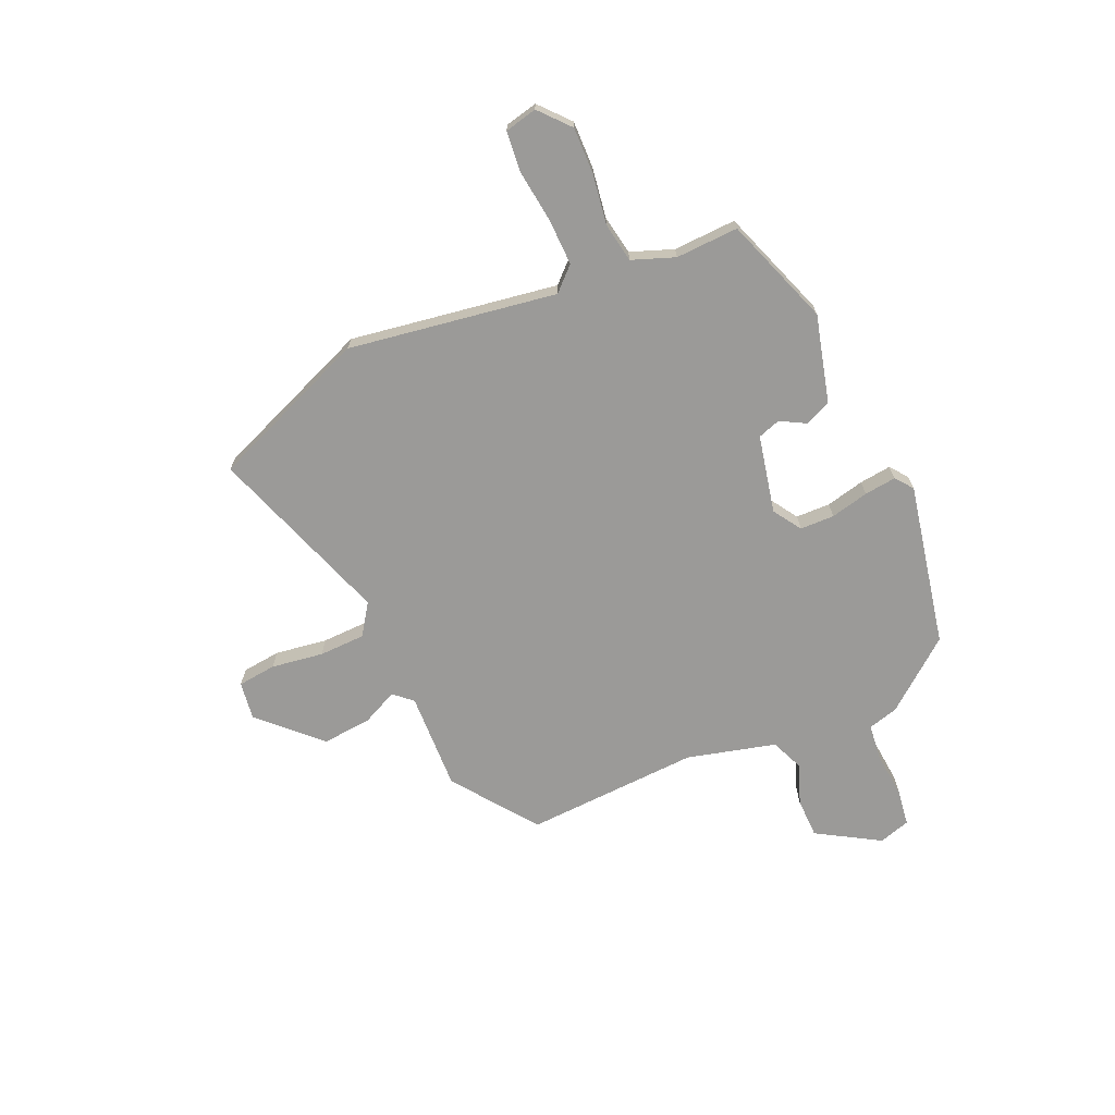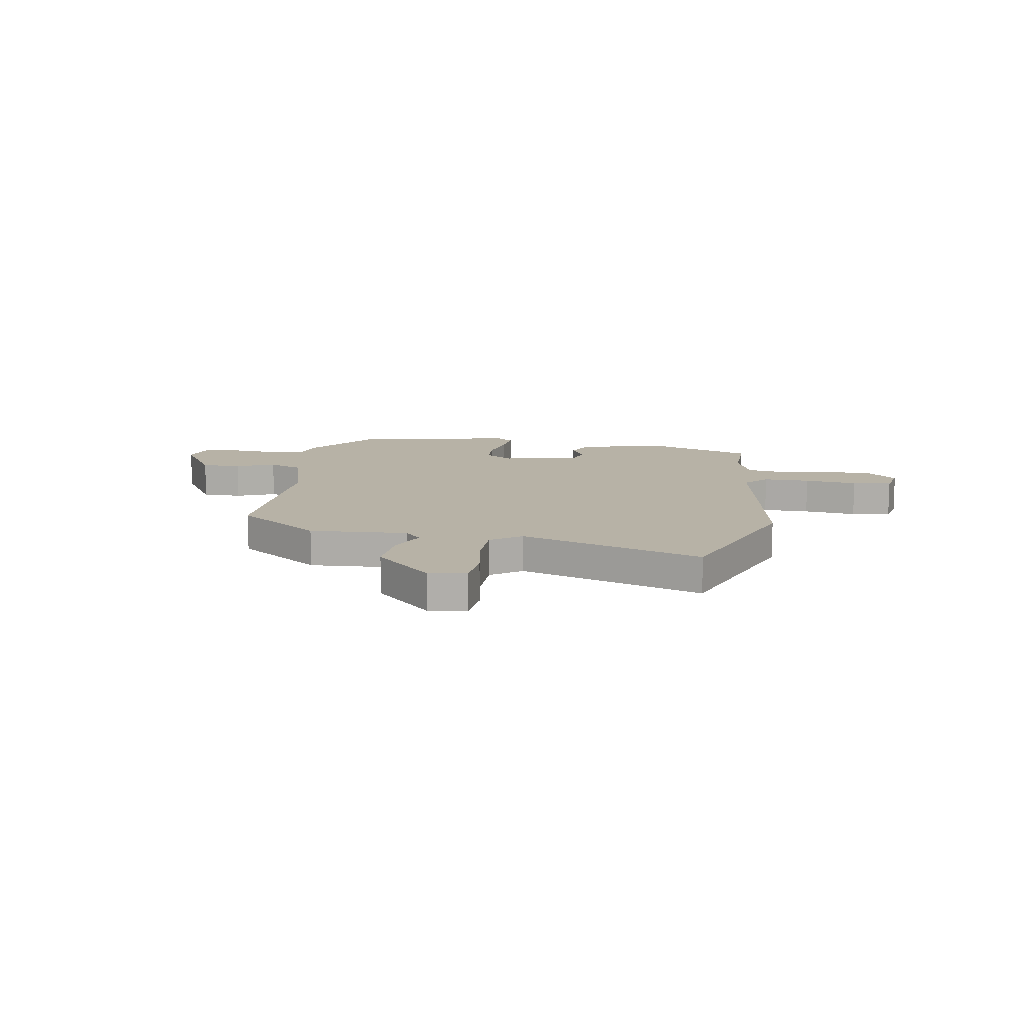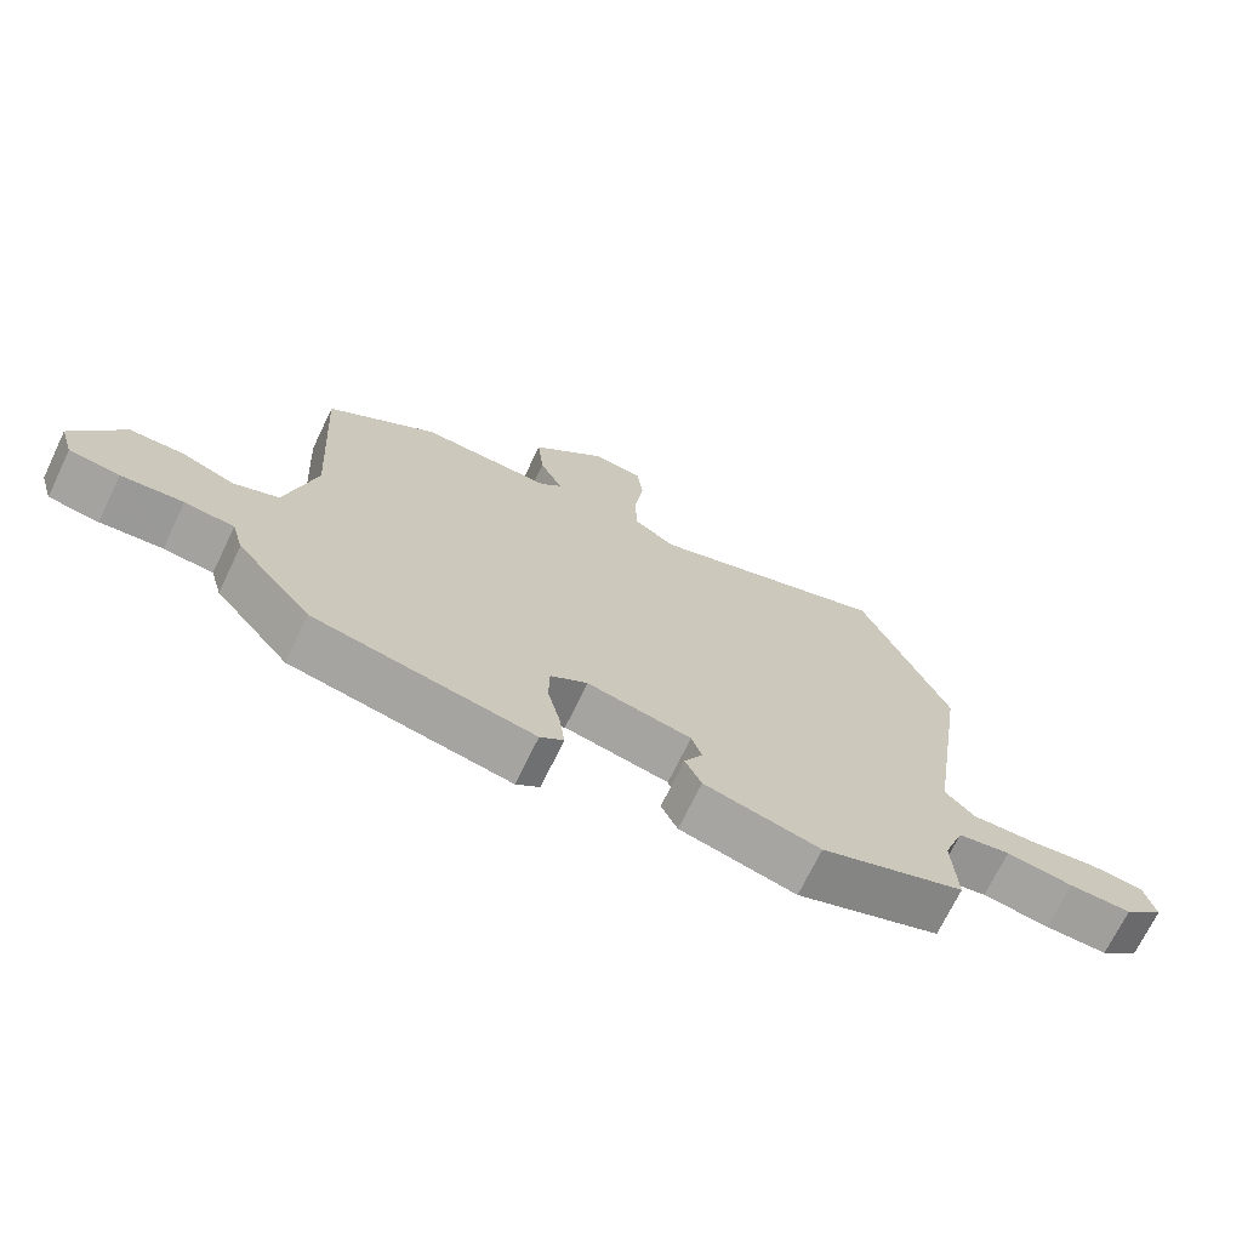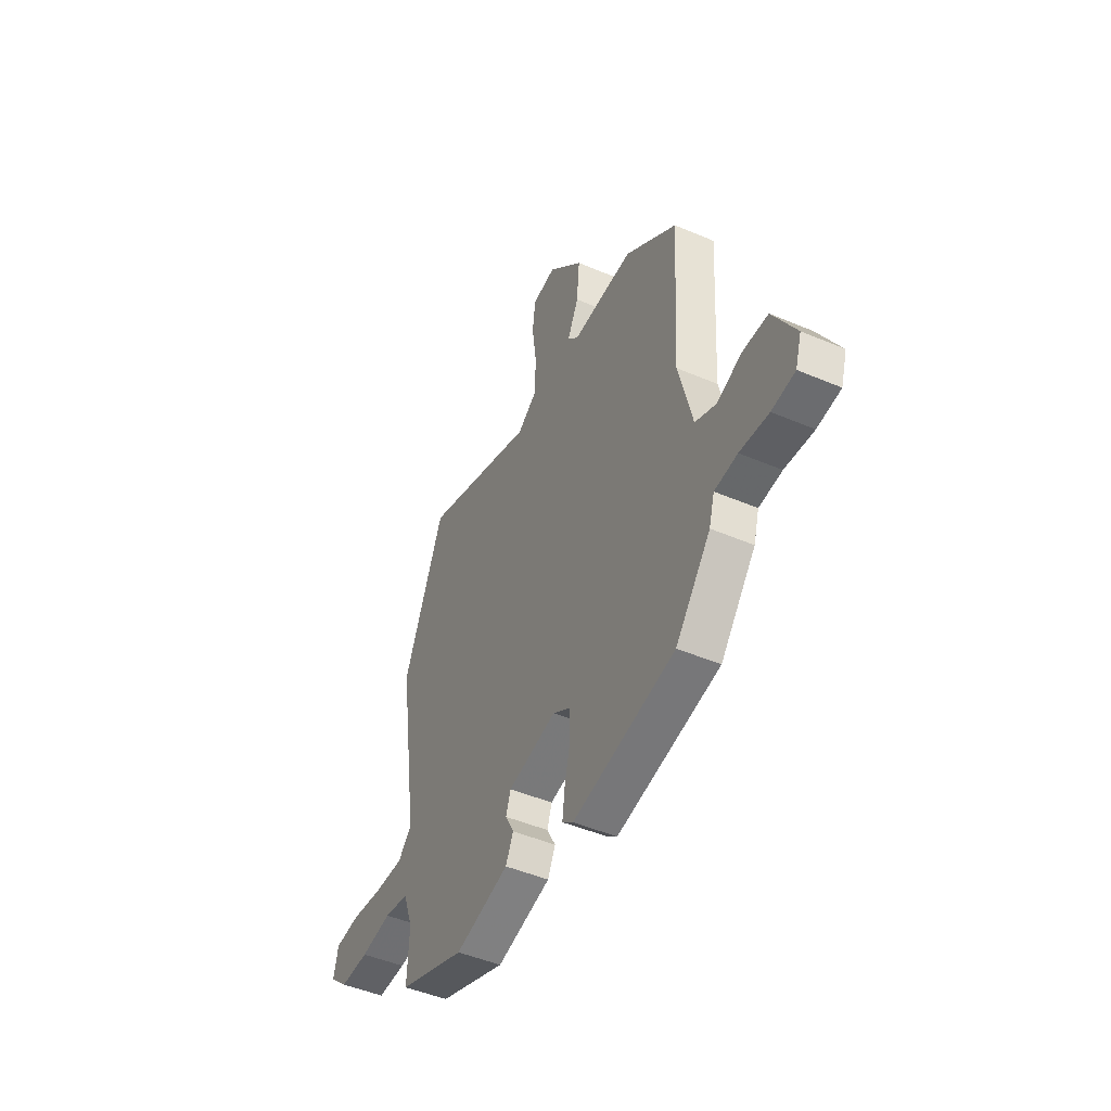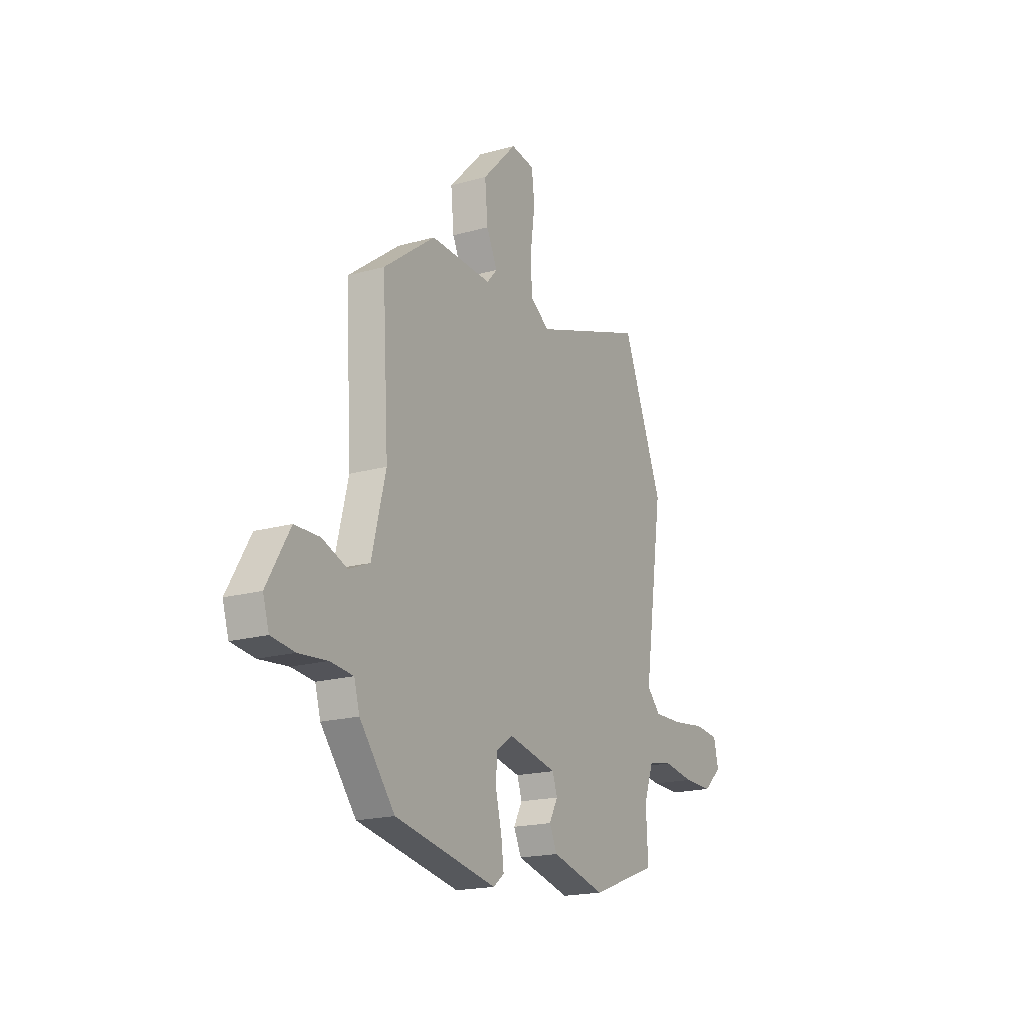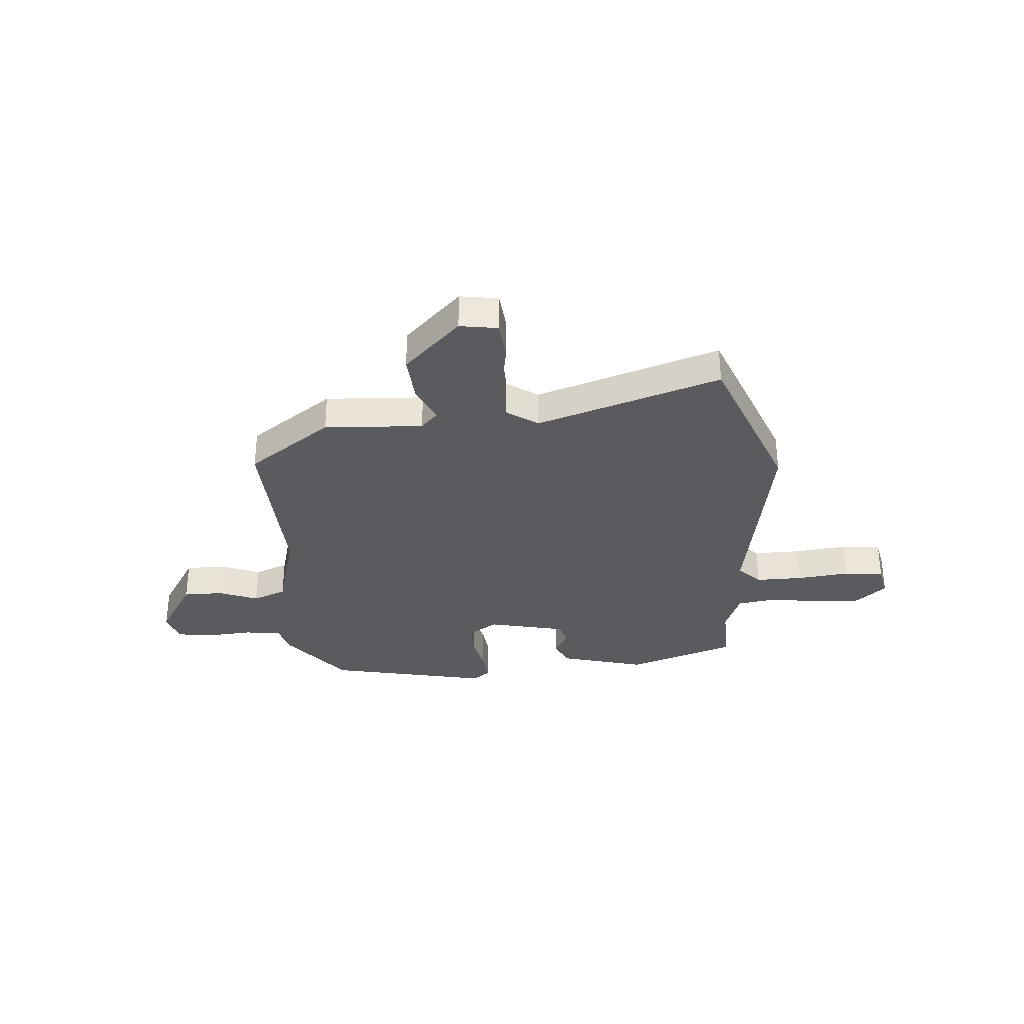
<metadata>
{"format":"obj","ext":"obj","renderer":"f3d","projection":"perspective","resolution":1024,"background":"white","views":[{"elev":-69.4,"azim":113.3,"up":"+Y"},{"elev":12.3,"azim":7.8,"up":"+Y"},{"elev":-71.0,"azim":-25.8,"up":"+Z"},{"elev":-47.0,"azim":-115.8,"up":"+Z"},{"elev":-18.8,"azim":-61.9,"up":"+Z"},{"elev":-32.6,"azim":3.2,"up":"+Y"}]}
</metadata>
<code>
v 0.486 0.07 -0.415
v 0.276 0.07 -0.493
v 0.107 0.07 -0.451
v 0.083 0.07 -0.401
v 0.11 0.07 -0.351
v 0.095 0.07 -0.307
v -0.057 0.07 -0.276
v -0.111 0.07 -0.312
v -0.112 0.07 -0.379
v -0.094 0.07 -0.453
v -0.086 0.07 -0.515
v -0.12 0.07 -0.542
v -0.438 0.07 -0.481
v -0.547 0.07 -0.348
v -0.564 0.07 -0.289
v -0.635 0.07 -0.282
v -0.724 0.07 -0.291
v -0.796 0.07 -0.282
v -0.815 0.07 -0.221
v -0.744 0.07 -0.099
v -0.666 0.07 -0.097
v -0.589 0.07 -0.126
v -0.524 0.07 -0.098
v -0.481 0.07 0.075
v -0.501 0.07 0.416
v -0.34 0.07 0.537
v -0.148 0.07 0.531
v -0.116 0.07 0.567
v -0.15 0.07 0.637
v -0.159 0.07 0.733
v -0.051 0.07 0.845
v 0.023 0.07 0.835
v 0.032 0.07 0.76
v 0.018 0.07 0.658
v 0.021 0.07 0.568
v 0.082 0.07 0.527
v 0.437 0.07 0.653
v 0.564 0.07 0.343
v 0.504 0.07 -0.062
v 0.547 0.07 -0.106
v 0.638 0.07 -0.103
v 0.741 0.07 -0.089
v 0.818 0.07 -0.096
v 0.833 0.07 -0.159
v 0.775 0.07 -0.211
v 0.684 0.07 -0.21
v 0.587 0.07 -0.196
v 0.51 0.07 -0.21
v 0.48 0.07 -0.293
v 0.486 0 -0.415
v 0.276 0 -0.493
v 0.107 0 -0.451
v 0.083 0 -0.401
v 0.11 0 -0.351
v 0.095 0 -0.307
v -0.057 0 -0.276
v -0.111 0 -0.312
v -0.112 0 -0.379
v -0.094 0 -0.453
v -0.086 0 -0.515
v -0.12 0 -0.542
v -0.438 0 -0.481
v -0.547 0 -0.348
v -0.564 0 -0.289
v -0.635 0 -0.282
v -0.724 0 -0.291
v -0.796 0 -0.282
v -0.815 0 -0.221
v -0.744 0 -0.099
v -0.666 0 -0.097
v -0.589 0 -0.126
v -0.524 0 -0.098
v -0.481 0 0.075
v -0.501 0 0.416
v -0.34 0 0.537
v -0.148 0 0.531
v -0.116 0 0.567
v -0.15 0 0.637
v -0.159 0 0.733
v -0.051 0 0.845
v 0.023 0 0.835
v 0.032 0 0.76
v 0.018 0 0.658
v 0.021 0 0.568
v 0.082 0 0.527
v 0.437 0 0.653
v 0.564 0 0.343
v 0.504 0 -0.062
v 0.547 0 -0.106
v 0.638 0 -0.103
v 0.741 0 -0.089
v 0.818 0 -0.096
v 0.833 0 -0.159
v 0.775 0 -0.211
v 0.684 0 -0.21
v 0.587 0 -0.196
v 0.51 0 -0.21
v 0.48 0 -0.293
f 45 46 47
f 44 45 47
f 43 44 47
f 42 43 47
f 41 42 47
f 40 41 47 48
f 39 40 48 49
f 36 37 38 39
f 35 36 39 49
f 32 33 34
f 31 32 34
f 30 31 34
f 29 30 34
f 28 29 34
f 27 28 34 35
f 24 25 26 27
f 35 49 1
f 27 35 1
f 24 27 1
f 23 24 1
f 20 21 22
f 19 20 22
f 18 19 22
f 17 18 22
f 16 17 22
f 15 16 22 23
f 14 15 23
f 13 14 23
f 12 13 23
f 11 12 23
f 10 11 23
f 9 10 23
f 3 4 5
f 2 3 5
f 1 2 5
f 1 5 6
f 23 1 6
f 8 9 23
f 7 8 23
f 6 7 23
f 96 95 94
f 96 94 93
f 96 93 92
f 96 92 91
f 96 91 90
f 97 96 90 89
f 98 97 89 88
f 88 87 86 85
f 98 88 85 84
f 83 82 81
f 83 81 80
f 83 80 79
f 83 79 78
f 83 78 77
f 84 83 77 76
f 76 75 74 73
f 50 98 84
f 50 84 76
f 50 76 73
f 50 73 72
f 71 70 69
f 71 69 68
f 71 68 67
f 71 67 66
f 71 66 65
f 72 71 65 64
f 72 64 63
f 72 63 62
f 72 62 61
f 72 61 60
f 72 60 59
f 72 59 58
f 54 53 52
f 54 52 51
f 54 51 50
f 55 54 50
f 55 50 72
f 72 58 57
f 72 57 56
f 72 56 55
f 1 50 51 2
f 2 51 52 3
f 3 52 53 4
f 4 53 54 5
f 5 54 55 6
f 6 55 56 7
f 7 56 57 8
f 8 57 58 9
f 9 58 59 10
f 10 59 60 11
f 11 60 61 12
f 12 61 62 13
f 13 62 63 14
f 14 63 64 15
f 15 64 65 16
f 16 65 66 17
f 17 66 67 18
f 18 67 68 19
f 19 68 69 20
f 20 69 70 21
f 21 70 71 22
f 22 71 72 23
f 23 72 73 24
f 24 73 74 25
f 25 74 75 26
f 26 75 76 27
f 27 76 77 28
f 28 77 78 29
f 29 78 79 30
f 30 79 80 31
f 31 80 81 32
f 32 81 82 33
f 33 82 83 34
f 34 83 84 35
f 35 84 85 36
f 36 85 86 37
f 37 86 87 38
f 38 87 88 39
f 39 88 89 40
f 40 89 90 41
f 41 90 91 42
f 42 91 92 43
f 43 92 93 44
f 44 93 94 45
f 45 94 95 46
f 46 95 96 47
f 47 96 97 48
f 48 97 98 49
f 49 98 50 1

</code>
